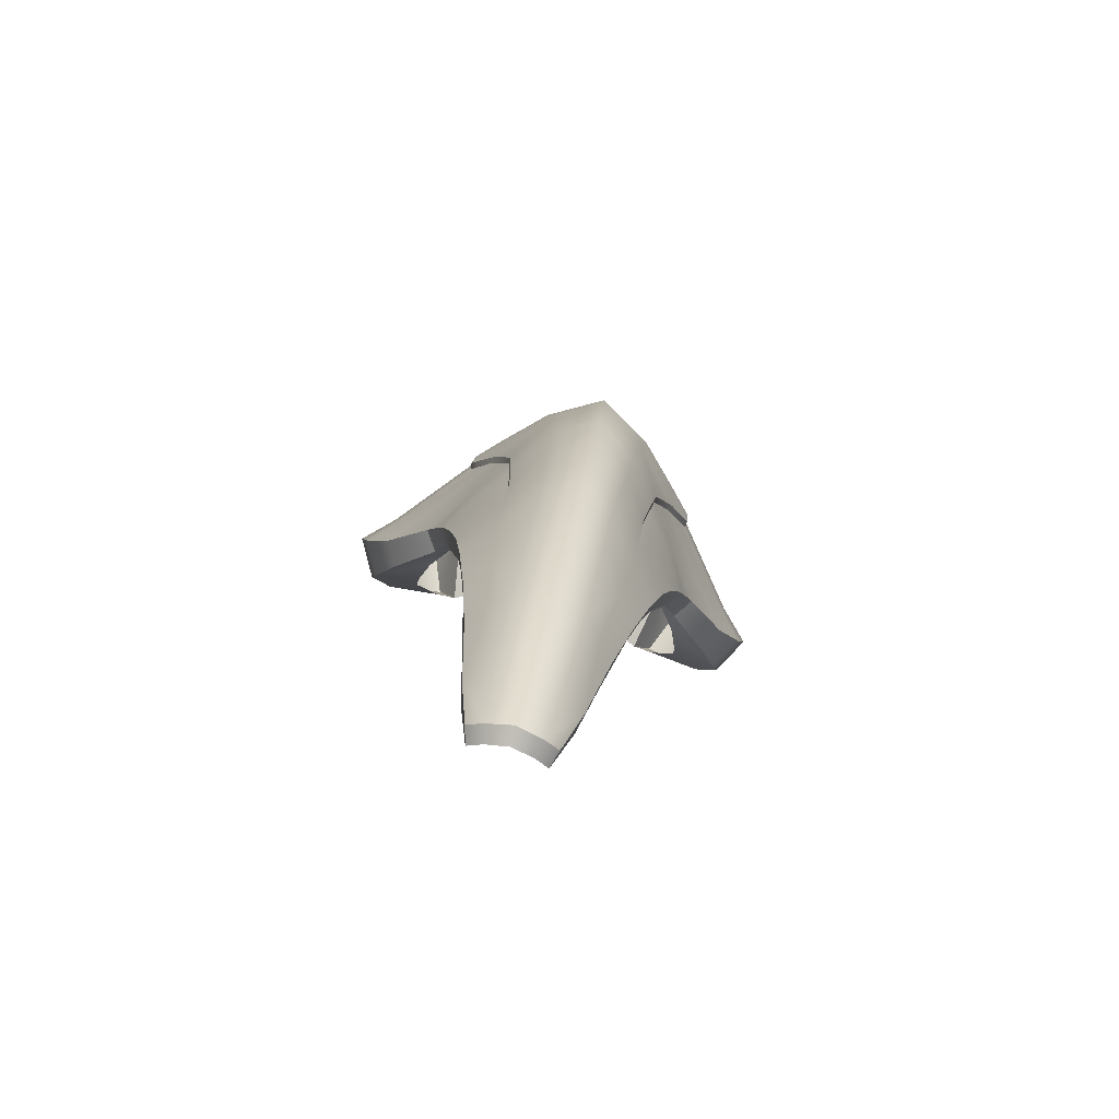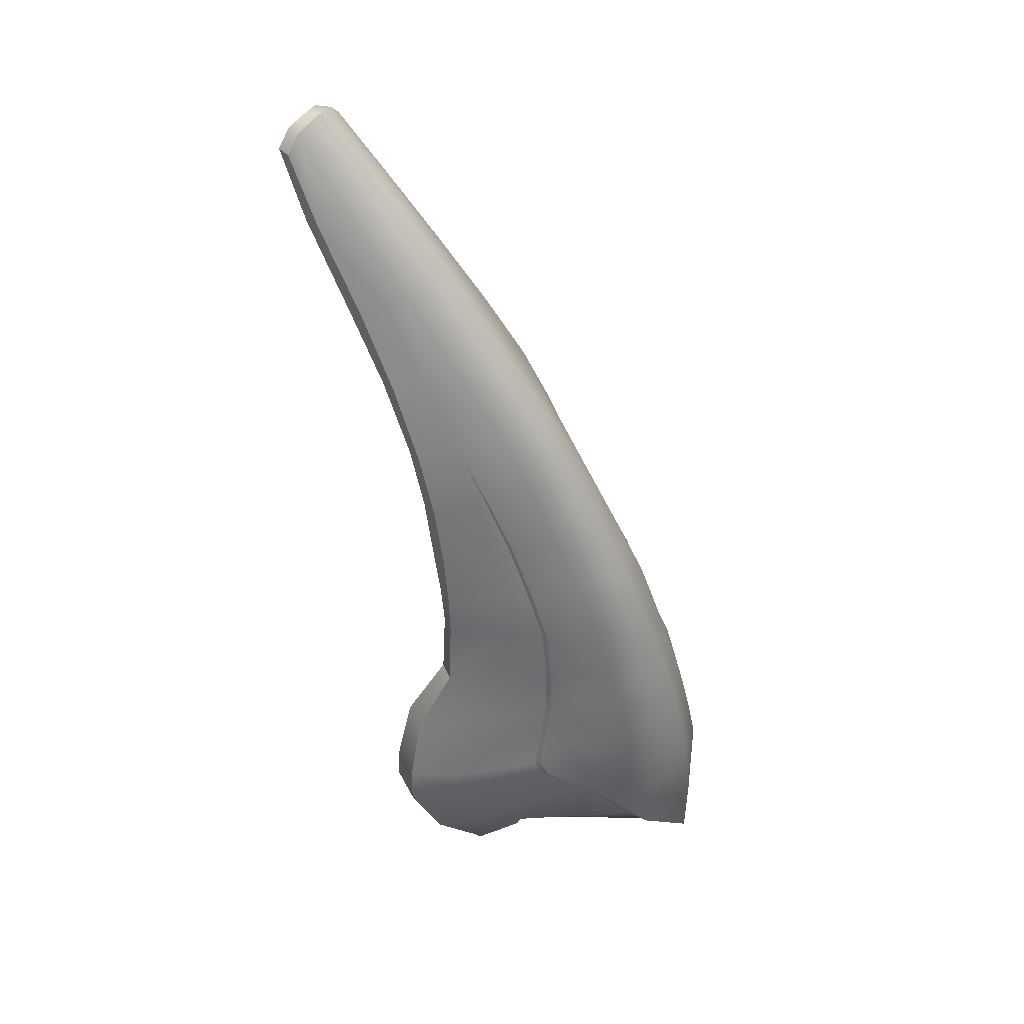
<metadata>
{"format":"obj","ext":"obj","renderer":"f3d","projection":"perspective","resolution":1024,"background":"white","views":[{"elev":79.8,"azim":154.2,"up":"+Z"},{"elev":48.9,"azim":-95.2,"up":"+Z"}]}
</metadata>
<code>
g Boss_090_Red_Z
v -0.0637 -0.7507 -1.391
v -0.2716 -0.8253 -1.328
v -0.1038 -0.7513 -1.12
v 0.2457 -0.685 -1.392
v 0.1796 -0.6586 -1.437
v -0.05101 -0.7235 -1.45
v -0.3557 -0.7994 -1.472
v -0.3141 -0.7149 -1.509
v 0.2064 -0.6366 -1.536
v 0.2964 -0.6735 -1.487
v 0.3811 -0.5693 -1.709
v 0.4151 -0.5673 -1.669
v 0.3691 -0.6819 -1.312
v 0.07065 -0.7168 -0.9914
v 0.4936 -0.6488 -1.049
v 0.5678 -0.6301 -1.379
v 0.6655 -0.6363 -1.051
v 0.105 -0.6837 -0.9277
v 0.4303 -0.6314 -0.9774
v -0.4816 -0.6589 -1.57
v 0.6481 -0.5925 -0.9298
v 0.2926 -0.6098 -0.8379
v 0.5692 -0.5027 -0.6892
v 0.2361 -0.5652 -0.6798
v 0.4024 -0.4297 -0.4799
v 0.1722 -0.5143 -0.4895
v 0.1456 -0.4485 -0.2244
v 0.3629 -0.3652 -0.2233
v 0.02825 -0.6076 -0.6497
v 0.07705 -0.656 -0.8265
v -0.007859 -0.4856 -0.2395
v 0.001329 -0.5508 -0.4741
v 0.142 -0.3866 -0.05313
v 0.02313 -0.411 -0.05746
v 0.06996 -0.3083 0.1696
v 0.1456 -0.2998 0.1605
v 0.1308 -0.2159 0.3933
v 0.1687 -0.2117 0.3887
v 0.3421 -0.1822 0.3541
v 0.3402 -0.2606 0.1293
v 0.3492 -0.3229 -0.06637
v 0.2036 -0.1097 0.617
v 0.3615 -0.08265 0.5878
v 0.4052 0.06885 0.8593
v 0.2865 0.05367 0.8931
v 0.3812 0.2307 1.169
v 0.4713 0.2471 1.14
v 0.2873 0.2262 1.199
v 0.4297 0.4244 1.473
v 0.3059 0.4679 1.505
v 0.1328 0.2473 1.221
v 0.5603 0.6317 1.736
v 0.475 0.6821 1.762
v 0.1476 0.04038 0.9237
v 0.5603 0.4515 1.44
v 0.6116 0.6046 1.671
v -0.009229 0.06302 0.9413
v -0.1499 -0.1196 0.6614
v 0.01417 -0.1382 0.6482
v 0.1248 -0.2226 0.3952
v -0.05726 -0.2568 0.4292
v -0.2394 -0.2386 0.4444
v -0.1168 -0.3615 0.2102
v -0.317 -0.3437 0.2275
v -0.3821 -0.4345 0.008123
v -0.1797 -0.4658 -0.01102
v -0.4278 -0.4996 -0.1678
v -0.2237 -0.5419 -0.1884
v 0.009562 -0.4264 -0.05274
v 0.05794 -0.3218 0.1734
v -0.02267 -0.5026 -0.2341
v -0.2565 -0.6187 -0.4296
v -0.01467 -0.5703 -0.4724
v 0.01155 -0.6286 -0.6502
v -0.2799 -0.6707 -0.6006
v -0.4768 -0.5722 -0.3951
v -0.5119 -0.6257 -0.5792
v -0.2984 -0.7247 -0.7872
v -0.04882 -0.7018 -0.8179
v 0.06331 -0.6791 -0.8237
v -0.5425 -0.6744 -0.7712
v -0.5625 -0.7098 -0.9457
v -0.3079 -0.7621 -0.9473
v -0.3141 -0.7914 -1.083
v -0.108 -0.7756 -1.095
v -0.08741 -0.7486 -0.9642
v -0.2927 -0.8339 -1.318
v -0.5777 -0.7378 -1.096
v -0.5879 -0.7672 -1.35
v -0.3669 -0.8134 -1.476
v -0.5719 -0.7721 -1.692
v 0.05522 -0.7364 -0.972
v 0.08863 -0.7038 -0.9086
v -0.6573 -0.5635 -1.494
v -0.6991 -0.484 -1.342
v -0.67 -0.485 -1.104
v -0.6837 -0.2799 -1.13
v -0.6513 -0.4664 -0.9677
v -0.669 -0.2478 -0.9987
v -0.6266 -0.4421 -0.8067
v -0.5888 -0.4048 -0.6189
v -0.5865 -0.1137 -0.6857
v -0.5526 -0.3638 -0.4472
v -0.5372 -0.1204 -0.5035
v -0.4855 -0.1042 -0.2616
v -0.4979 -0.3058 -0.2047
v -0.4273 -0.05026 -0.07869
v -0.4414 -0.2406 -0.02656
v -0.3627 -0.1498 0.1956
v -0.3465 0.02646 0.1494
v -0.2829 -0.06246 0.4158
v -0.1913 0.03868 0.636
v -0.2736 0.1204 0.3716
v -0.1887 0.2281 0.5937
v -0.05843 0.3507 0.8726
v -0.0585 0.4681 0.8318
v 0.08365 0.4869 1.151
v 0.08864 0.5766 1.117
v 0.09086 0.3953 1.187
v 0.247 0.5817 1.462
v 0.4146 0.7571 1.727
v -0.05332 0.2134 0.9118
v 0.257 0.7127 1.422
v 0.3847 0.7999 1.658
v -0.1832 0.3863 0.5555
v -0.2687 0.1649 0.3628
v -0.2626 0.3384 0.3182
v -0.3368 0.1155 0.1318
v -0.2677 0.1272 0.3696
v -0.3348 0.04012 0.1455
v -0.4073 0.08637 -0.08576
v -0.4137 -0.03483 -0.08341
v -0.3244 0.3117 0.08985
v -0.3739 0.2997 -0.1093
v -0.4705 -0.0873 -0.267
v -0.4573 0.0706 -0.2602
v -0.5081 0.07141 -0.5299
v -0.4589 0.3119 -0.5311
v -0.5547 0.1156 -0.7268
v -0.5411 0.4533 -0.7552
v -0.5962 0.1555 -0.8907
v -0.4069 0.2977 -0.269
v -0.5682 -0.09405 -0.6851
v -0.6111 -0.06353 -0.8674
v -0.5202 -0.1018 -0.5051
v -0.6249 0.5035 -1.005
v -0.6357 -0.04605 -0.9717
v -0.6282 0.28 -1.04
v -0.6497 0.3356 -1.117
v -0.6589 -0.08865 -1.035
v -0.6464 0.1924 -1.372
v -0.6587 -0.2735 -1.153
v -0.6197 0.3923 -1.449
v -0.6155 0.1116 -1.541
v -0.6625 0.5071 -1.13
v -0.6259 0.06534 -1.444
v -0.6455 -0.2498 -1.426
v -0.693 -0.4624 -1.353
v -0.587 0.00151 -1.483
v -0.6165 -0.2366 -1.484
v -0.6454 -0.55 -1.489
v -0.5655 -0.4984 -1.523
v -0.5625 0.02545 -1.582
v -0.5099 0.1979 -1.762
v -0.5156 0.234 -1.724
v -0.4816 -0.6589 -1.57
v 0.4151 -0.5673 -1.669
v 0.5678 -0.6301 -1.379
v 0.6457 -0.4443 -1.362
v 0.5213 -0.3917 -1.526
v 0.6991 -0.4684 -1.096
v 0.6655 -0.6363 -1.051
v 0.4463 -0.3616 -1.587
v 0.3811 -0.5693 -1.709
v 0.6775 -0.4435 -0.964
v 0.6481 -0.5925 -0.9298
v 0.5902 -0.3915 -0.7025
v 0.5692 -0.5027 -0.6892
v 0.4121 -0.3377 -0.51
v 0.4024 -0.4297 -0.4799
v -0.5719 -0.7721 -1.692
v -0.3669 -0.8134 -1.476
v -0.3557 -0.7994 -1.472
v -0.4816 -0.6589 -1.57
v 0.3629 -0.3652 -0.2233
v 0.3492 -0.3229 -0.06637
v 0.3672 -0.247 -0.07577
v 0.3723 -0.2895 -0.2357
v 0.4024 -0.4297 -0.4799
v 0.4121 -0.3377 -0.51
v 0.369 -0.1845 0.1236
v 0.3402 -0.2606 0.1293
v 0.3688 -0.108 0.342
v 0.3421 -0.1822 0.3541
v 0.3863 -0.01045 0.5693
v 0.3615 -0.08265 0.5878
v 0.4361 0.1388 0.8438
v 0.4052 0.06885 0.8593
v 0.5125 0.3195 1.127
v 0.4713 0.2471 1.14
v 0.5947 0.5115 1.422
v 0.5603 0.4515 1.44
v 0.6377 0.6622 1.664
v 0.6116 0.6046 1.671
v 0.6457 -0.4443 -1.362
v 0.6991 -0.4684 -1.096
v 0.5326 -0.3562 -1.131
v 0.469 -0.3279 -1.408
v 0.5213 -0.3917 -1.526
v 0.4463 -0.3616 -1.587
v 0.4001 -0.2883 -1.481
v 0.5208 -0.3441 -0.9627
v 0.6775 -0.4435 -0.964
v 0.4531 -0.3179 -0.6271
v 0.5902 -0.3915 -0.7025
v 0.4121 -0.3377 -0.51
v 0.3101 -0.3224 -0.4951
v 0.3723 -0.2895 -0.2357
v 0.1928 -0.2643 -0.2461
v 0.1901 -0.21 -0.07271
v 0.3672 -0.247 -0.07577
v 0.05677 -0.1734 -0.06297
v -0.04736 -0.1983 -0.2286
v 0.109 -0.2483 -0.3367
v 0.2385 -0.2829 -0.4844
v 0.1948 -0.1329 0.1435
v -0.1004 -0.1119 -0.0596
v -0.06892 -0.06178 0.1373
v -0.0144 0.01771 0.3716
v 0.2143 -0.05261 0.366
v 0.369 -0.1845 0.1236
v 0.3688 -0.108 0.342
v -0.119 -0.1444 -0.2175
v 0.2457 0.04149 0.5884
v 0.3863 -0.01045 0.5693
v 0.3073 0.1714 0.8534
v 0.4361 0.1388 0.8438
v 0.1451 0.2371 0.8653
v 0.05203 0.111 0.6059
v 0.3865 0.3217 1.118
v 0.5125 0.3195 1.127
v 0.4556 0.4627 1.348
v 0.5947 0.5115 1.422
v 0.3448 0.5019 1.343
v 0.2527 0.3799 1.125
v 0.3876 0.5585 1.442
v 0.4647 0.5191 1.429
v 0.5854 0.6888 1.73
v 0.5182 0.7309 1.743
v 0.6377 0.6622 1.664
v 0.5603 0.6317 1.736
v 0.475 0.6821 1.762
v 0.5182 0.7309 1.743
v 0.5854 0.6888 1.73
v 0.6116 0.6046 1.671
v 0.6377 0.6622 1.664
v 0.4146 0.7571 1.727
v 0.4677 0.7901 1.723
v 0.3847 0.7999 1.658
v 0.4383 0.8339 1.652
v -0.3557 -0.7994 -1.472
v -0.3669 -0.8134 -1.476
v -0.2927 -0.8339 -1.318
v -0.2716 -0.8253 -1.328
v -0.108 -0.7756 -1.095
v -0.1038 -0.7513 -1.12
v 0.05522 -0.7364 -0.972
v 0.07065 -0.7168 -0.9914
v 0.08863 -0.7038 -0.9086
v 0.105 -0.6837 -0.9277
v 0.07705 -0.656 -0.8265
v 0.06331 -0.6791 -0.8237
v 0.02825 -0.6076 -0.6497
v 0.01155 -0.6286 -0.6502
v -0.01467 -0.5703 -0.4724
v 0.001329 -0.5508 -0.4741
v -0.007859 -0.4856 -0.2395
v -0.02267 -0.5026 -0.2341
v 0.009562 -0.4264 -0.05274
v 0.02313 -0.411 -0.05746
v 0.06996 -0.3083 0.1696
v 0.05794 -0.3218 0.1734
v 0.1248 -0.2226 0.3952
v 0.1308 -0.2159 0.3933
v 0.2036 -0.1097 0.617
v -0.3141 -0.7149 -1.509
v -0.05101 -0.7235 -1.45
v -0.3354 -0.4787 -1.42
v -0.4398 -0.6066 -1.516
v -0.4816 -0.6589 -1.57
v -0.2065 -0.3261 -1.379
v 0.1796 -0.6586 -1.437
v -0.05209 -0.1466 -1.375
v 0.4001 -0.2883 -1.481
v -0.5655 -0.4984 -1.523
v -0.6165 -0.2366 -1.484
v -0.587 0.00151 -1.483
v -0.2509 0.2722 -1.52
v 0.3811 -0.5693 -1.709
v 0.4463 -0.3616 -1.587
v 0.2064 -0.6366 -1.536
v 0.1796 -0.6586 -1.437
v 0.4001 -0.2883 -1.481
v -0.6385 -0.1941 -0.8529
v -0.6321 -0.08039 -0.865
v -0.6543 -0.06409 -0.9527
v -0.6773 -0.1057 -1.016
v -0.5156 0.234 -1.724
v -0.3676 0.3736 -1.578
v -0.4488 0.4981 -1.427
v -0.6197 0.3923 -1.449
v -0.4986 0.5628 -1.167
v -0.6625 0.5071 -1.13
v -0.3228 0.3005 -1.633
v -0.5099 0.1979 -1.762
v -0.4798 0.5529 -1.033
v -0.6249 0.5035 -1.005
v -0.4336 0.4899 -0.7633
v -0.5411 0.4533 -0.7552
v -0.3675 0.3335 -0.5563
v -0.4589 0.3119 -0.5311
v -0.5719 -0.7721 -1.692
v -0.4816 -0.6589 -1.57
v -0.6454 -0.55 -1.489
v -0.6573 -0.5635 -1.494
v -0.4069 0.2977 -0.269
v -0.3328 0.3176 -0.2775
v -0.301 0.3283 -0.1155
v -0.3739 0.2997 -0.1093
v -0.4589 0.3119 -0.5311
v -0.3675 0.3335 -0.5563
v -0.2532 0.3511 0.08668
v -0.3244 0.3117 0.08985
v -0.1925 0.3753 0.3086
v -0.2626 0.3384 0.3182
v -0.1143 0.4205 0.5396
v -0.1832 0.3863 0.5555
v 0.007021 0.5082 0.8183
v -0.0585 0.4681 0.8318
v 0.1549 0.6274 1.106
v 0.08864 0.5766 1.117
v 0.3123 0.7546 1.405
v 0.257 0.7127 1.422
v 0.4383 0.8339 1.652
v 0.3847 0.7999 1.658
v -0.4488 0.4981 -1.427
v -0.305 0.3385 -1.454
v -0.3611 0.4133 -1.184
v -0.4986 0.5628 -1.167
v -0.3676 0.3736 -1.578
v -0.3228 0.3005 -1.633
v -0.2509 0.2722 -1.52
v -0.3589 0.4133 -1.015
v -0.4798 0.5529 -1.033
v -0.346 0.3701 -0.6746
v -0.4336 0.4899 -0.7633
v -0.3675 0.3335 -0.5563
v -0.3385 0.236 -0.5336
v -0.3328 0.3176 -0.2775
v -0.2809 0.1437 -0.2742
v -0.2388 0.1592 -0.09818
v -0.301 0.3283 -0.1155
v -0.1838 0.03375 -0.07726
v -0.1819 -0.08246 -0.2365
v -0.2468 0.05799 -0.3579
v -0.2897 0.1719 -0.5157
v -0.1781 0.1882 0.1214
v -0.1004 -0.1119 -0.0596
v -0.06892 -0.06178 0.1373
v -0.0144 0.01771 0.3716
v -0.1169 0.2325 0.3463
v -0.2532 0.3511 0.08668
v -0.1925 0.3753 0.3086
v -0.119 -0.1444 -0.2175
v -0.04374 0.2907 0.5712
v -0.1143 0.4205 0.5396
v 0.05742 0.3865 0.8385
v 0.007021 0.5082 0.8183
v 0.1451 0.2371 0.8653
v 0.05203 0.111 0.6059
v 0.1761 0.5028 1.106
v 0.1549 0.6274 1.106
v 0.2895 0.6057 1.338
v 0.3123 0.7546 1.405
v 0.3448 0.5019 1.343
v 0.2527 0.3799 1.125
v 0.3876 0.5585 1.442
v 0.3383 0.6279 1.421
v 0.4677 0.7901 1.723
v 0.5182 0.7309 1.743
v 0.4383 0.8339 1.652
v -0.6454 -0.55 -1.489
v -0.693 -0.4624 -1.353
v -0.6991 -0.484 -1.342
v -0.6573 -0.5635 -1.494
v -0.6837 -0.2799 -1.13
v -0.6587 -0.2735 -1.153
v -0.6773 -0.1057 -1.016
v -0.6589 -0.08865 -1.035
v -0.6543 -0.06409 -0.9527
v -0.6357 -0.04605 -0.9717
v -0.6321 -0.08039 -0.865
v -0.6111 -0.06353 -0.8674
v -0.5682 -0.09405 -0.6851
v -0.5865 -0.1137 -0.6857
v -0.5372 -0.1204 -0.5035
v -0.5202 -0.1018 -0.5051
v -0.4705 -0.0873 -0.267
v -0.4855 -0.1042 -0.2616
v -0.4273 -0.05026 -0.07869
v -0.4137 -0.03483 -0.08341
v -0.3348 0.04012 0.1455
v -0.3465 0.02646 0.1494
v -0.2736 0.1204 0.3716
v -0.2677 0.1272 0.3696
v -0.1887 0.2281 0.5937
v -0.6543 -0.06409 -0.9527
v -0.6357 -0.04605 -0.9717
v -0.5099 0.1979 -1.762
v -0.5625 0.02545 -1.582
v -0.3228 0.3005 -1.633
v -0.587 0.00151 -1.483
v -0.2509 0.2722 -1.52
g Boss_090_Red_Z_0
f 3 2 1
f 3 1 4
f 5 4 1
f 6 5 1
f 6 1 7
f 2 7 1
f 8 6 7
f 5 9 4
f 9 10 4
f 9 11 10
f 11 12 10
f 4 10 13
f 3 4 13
f 14 3 13
f 15 14 13
f 13 10 16
f 13 16 15
f 10 12 16
f 16 17 15
f 14 15 18
f 15 19 18
f 20 8 7
f 15 17 21
f 19 15 21
f 19 22 18
f 22 19 21
f 23 22 21
f 24 22 23
f 24 23 25
f 26 24 25
f 26 25 27
f 25 28 27
f 24 29 22
f 24 26 29
f 29 30 22
f 22 30 18
f 27 31 26
f 31 32 26
f 26 32 29
f 31 27 33
f 34 31 33
f 34 33 35
f 33 36 35
f 37 35 36
f 38 37 36
f 39 38 36
f 40 39 36
f 41 40 36
f 33 41 36
f 27 28 41
f 33 27 41
f 38 42 37
f 43 42 38
f 39 43 38
f 42 43 44
f 45 42 44
f 45 44 46
f 44 47 46
f 45 46 48
f 48 46 49
f 49 50 48
f 50 51 48
f 49 52 50
f 52 53 50
f 54 45 48
f 46 47 55
f 49 46 55
f 49 55 52
f 55 56 52
f 48 51 57
f 54 48 57
f 54 57 58
f 59 54 58
f 54 59 45
f 59 42 45
f 60 42 59
f 61 60 59
f 59 58 62
f 61 59 62
f 61 62 63
f 61 63 60
f 62 64 63
f 63 64 65
f 66 63 65
f 66 65 67
f 68 66 67
f 66 69 63
f 66 68 69
f 69 70 63
f 63 70 60
f 68 71 69
f 71 68 72
f 73 71 72
f 73 72 74
f 72 75 74
f 72 76 75
f 68 67 76
f 72 68 76
f 76 77 75
f 74 75 78
f 79 74 78
f 79 80 74
f 81 78 75
f 77 81 75
f 78 81 82
f 83 78 82
f 79 78 83
f 83 82 84
f 83 84 85
f 86 83 85
f 86 79 83
f 87 85 84
f 84 88 87
f 82 88 84
f 87 88 89
f 87 89 90
f 89 91 90
f 86 85 92
f 79 93 80
f 86 92 93
f 79 86 93
f 91 89 94
f 89 95 94
f 88 95 89
f 88 96 95
f 88 82 96
f 97 95 96
f 96 98 97
f 98 99 97
f 82 98 96
f 100 98 82
f 81 100 82
f 100 81 101
f 101 102 100
f 101 103 102
f 103 104 102
f 76 103 101
f 77 76 101
f 81 77 101
f 105 104 103
f 106 105 103
f 106 103 76
f 105 106 107
f 106 108 107
f 108 106 67
f 67 106 76
f 65 108 67
f 107 108 109
f 109 108 65
f 110 107 109
f 64 109 65
f 64 62 109
f 62 111 109
f 112 111 62
f 113 111 112
f 109 111 113
f 110 109 113
f 114 113 112
f 114 112 115
f 114 115 116
f 116 115 117
f 118 116 117
f 117 115 119
f 117 119 120
f 50 120 119
f 51 50 119
f 121 120 50
f 53 121 50
f 115 122 119
f 112 122 115
f 122 112 58
f 57 122 58
f 119 122 57
f 51 119 57
f 117 120 123
f 118 117 123
f 123 120 121
f 124 123 121
f 125 114 116
f 58 112 62
f 125 127 126
f 126 127 128
f 129 126 128
f 130 129 128
f 128 131 130
f 131 132 130
f 127 133 128
f 134 131 128
f 133 134 128
f 135 132 131
f 136 135 131
f 136 131 134
f 135 136 137
f 138 137 136
f 139 137 138
f 140 139 138
f 141 139 140
f 142 138 136
f 142 136 134
f 143 139 141
f 137 139 143
f 144 143 141
f 145 135 137
f 145 137 143
f 141 140 146
f 144 141 147
f 141 148 147
f 148 141 146
f 148 149 147
f 149 148 146
f 149 150 147
f 150 149 151
f 152 150 151
f 153 151 149
f 154 151 153
f 155 153 149
f 155 149 146
f 154 156 151
f 156 152 151
f 157 152 156
f 158 152 157
f 156 159 157
f 159 160 157
f 157 160 161
f 161 158 157
f 160 162 161
f 163 159 156
f 154 163 156
f 164 163 154
f 165 164 154
f 165 154 153
f 162 166 161
f 169 168 167
f 170 169 167
f 169 171 168
f 171 172 168
f 173 170 167
f 174 173 167
f 172 171 175
f 176 172 175
f 175 177 176
f 177 178 176
f 177 179 178
f 179 180 178
f 183 182 181
f 184 183 181
f 187 186 185
f 188 187 185
f 188 185 189
f 190 188 189
f 187 191 186
f 191 192 186
f 191 193 192
f 193 194 192
f 193 195 194
f 195 196 194
f 195 197 196
f 197 198 196
f 197 199 198
f 199 200 198
f 199 201 200
f 201 202 200
f 201 203 202
f 203 204 202
f 207 206 205
f 208 207 205
f 208 205 209
f 208 209 210
f 211 208 210
f 206 207 212
f 213 206 212
f 212 214 213
f 214 215 213
f 215 214 216
f 214 217 216
f 217 218 216
f 217 219 218
f 219 220 218
f 220 221 218
f 222 220 219
f 223 222 219
f 224 223 219
f 224 219 225
f 217 225 219
f 220 226 221
f 222 226 220
f 222 227 226
f 222 223 227
f 227 228 226
f 228 229 226
f 229 230 226
f 226 230 231
f 226 231 221
f 230 232 231
f 223 233 227
f 230 234 232
f 234 235 232
f 234 236 235
f 236 237 235
f 238 236 234
f 239 238 234
f 239 234 230
f 229 239 230
f 236 240 237
f 240 241 237
f 240 242 241
f 242 243 241
f 244 242 240
f 245 244 240
f 245 240 236
f 238 245 236
f 244 246 242
f 246 247 242
f 243 242 247
f 247 246 248
f 246 249 248
f 247 250 243
f 247 248 250
f 253 252 251
f 254 253 251
f 254 251 255
f 256 254 255
f 252 253 257
f 253 258 257
f 257 258 259
f 258 260 259
f 263 262 261
f 264 263 261
f 265 263 264
f 266 265 264
f 267 265 266
f 268 267 266
f 269 267 268
f 270 269 268
f 269 270 271
f 272 269 271
f 271 273 272
f 273 274 272
f 275 274 273
f 276 275 273
f 276 277 275
f 277 278 275
f 279 278 277
f 280 279 277
f 280 281 279
f 281 282 279
f 283 282 281
f 284 283 281
f 284 285 283
f 288 287 286
f 289 288 286
f 290 289 286
f 288 291 287
f 291 292 287
f 293 292 291
f 293 294 292
f 288 289 295
f 289 290 295
f 296 288 295
f 291 288 296
f 297 291 296
f 297 293 291
f 298 293 297
f 301 300 299
f 301 302 300
f 302 303 300
f 305 304 102
f 102 304 100
f 100 304 98
f 304 99 98
f 306 304 305
f 99 304 306
f 307 99 306
f 97 99 307
f 310 309 308
f 311 310 308
f 312 310 311
f 313 312 311
f 309 314 308
f 314 315 308
f 312 313 316
f 313 317 316
f 318 316 317
f 319 318 317
f 320 318 319
f 321 320 319
f 324 323 322
f 325 324 322
f 328 327 326
f 329 328 326
f 326 327 330
f 327 331 330
f 332 328 329
f 333 332 329
f 334 332 333
f 335 334 333
f 336 334 335
f 337 336 335
f 338 336 337
f 339 338 337
f 340 338 339
f 341 340 339
f 342 340 341
f 343 342 341
f 344 342 343
f 345 344 343
f 348 347 346
f 349 348 346
f 346 347 350
f 350 347 351
f 347 352 351
f 348 349 353
f 349 354 353
f 355 353 354
f 356 355 354
f 355 356 357
f 358 355 357
f 359 358 357
f 360 358 359
f 361 360 359
f 362 361 359
f 361 363 360
f 363 364 360
f 364 365 360
f 360 365 366
f 366 358 360
f 367 361 362
f 367 363 361
f 368 363 367
f 364 363 368
f 369 368 367
f 370 369 367
f 371 370 367
f 371 367 372
f 372 367 362
f 373 371 372
f 374 364 368
f 375 371 373
f 376 375 373
f 377 375 376
f 378 377 376
f 377 379 375
f 379 380 375
f 380 370 371
f 375 380 371
f 381 377 378
f 382 381 378
f 383 381 382
f 384 383 382
f 383 385 381
f 385 386 381
f 386 379 377
f 381 386 377
f 387 385 383
f 388 387 383
f 388 383 384
f 387 388 389
f 384 389 388
f 390 387 389
f 384 391 389
f 394 393 392
f 395 394 392
f 394 396 393
f 396 397 393
f 396 398 397
f 398 399 397
f 398 400 399
f 400 401 399
f 404 403 402
f 405 404 402
f 405 406 404
f 406 407 404
f 408 407 406
f 409 408 406
f 409 410 408
f 410 411 408
f 412 411 410
f 413 412 410
f 413 414 412
f 414 415 412
f 416 415 414
f 417 402 403
f 418 417 403
f 421 420 419
f 422 420 421
f 423 422 421
f 114 126 129
f 114 125 126

</code>
